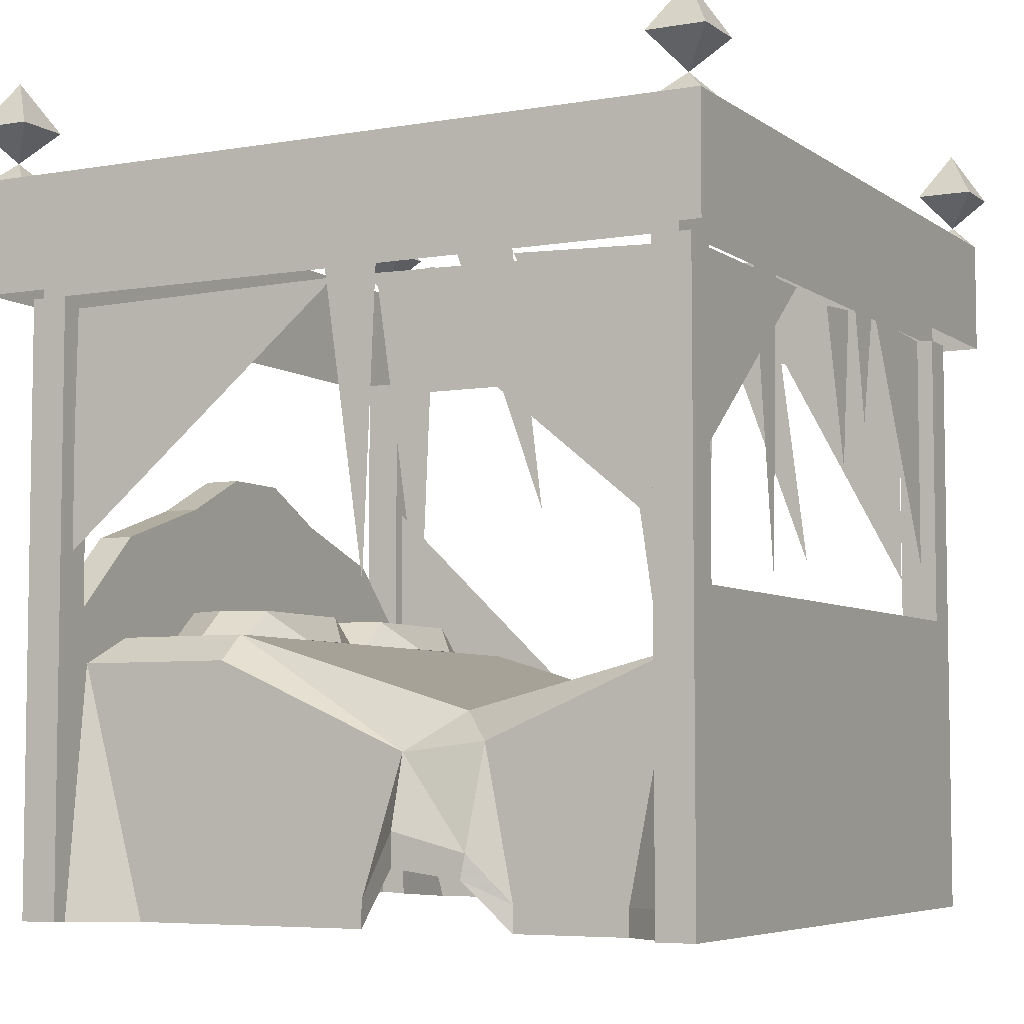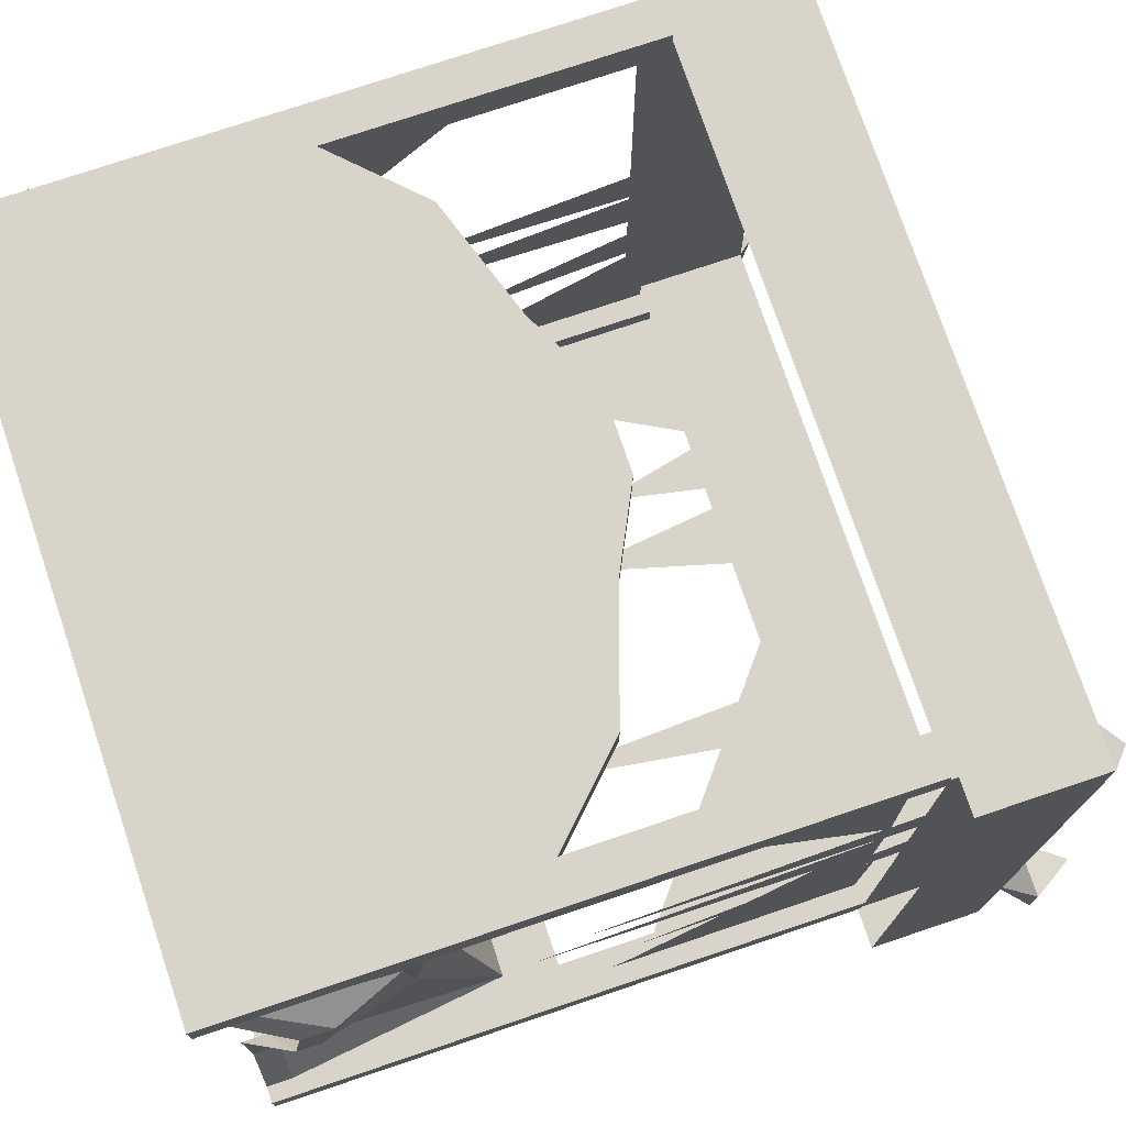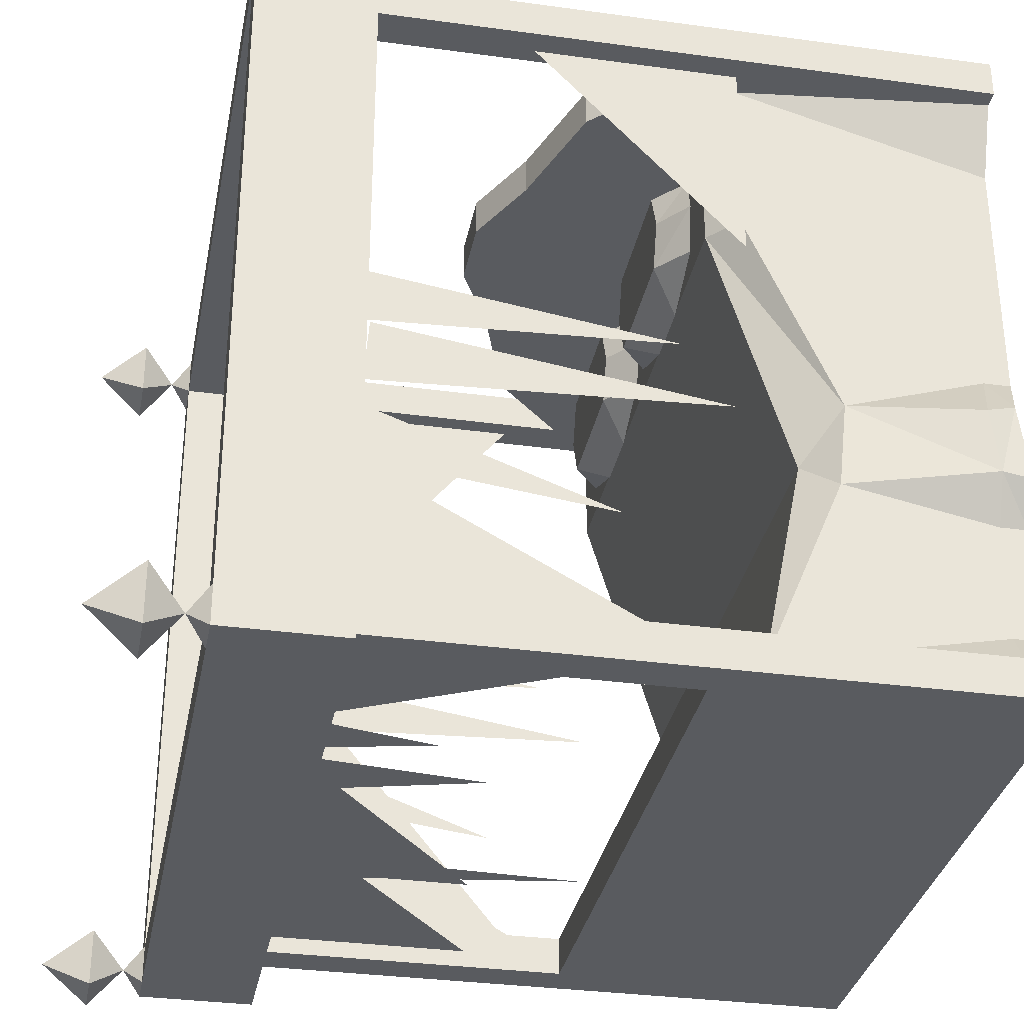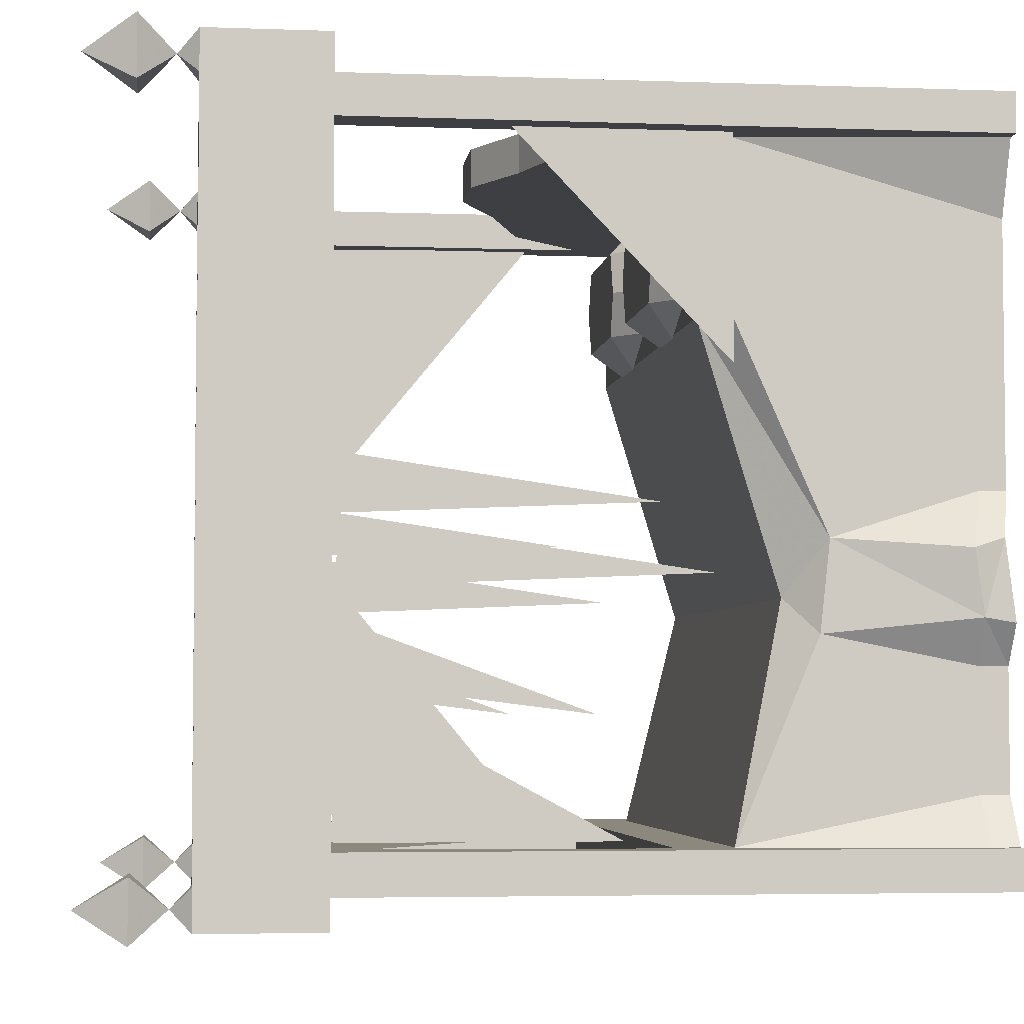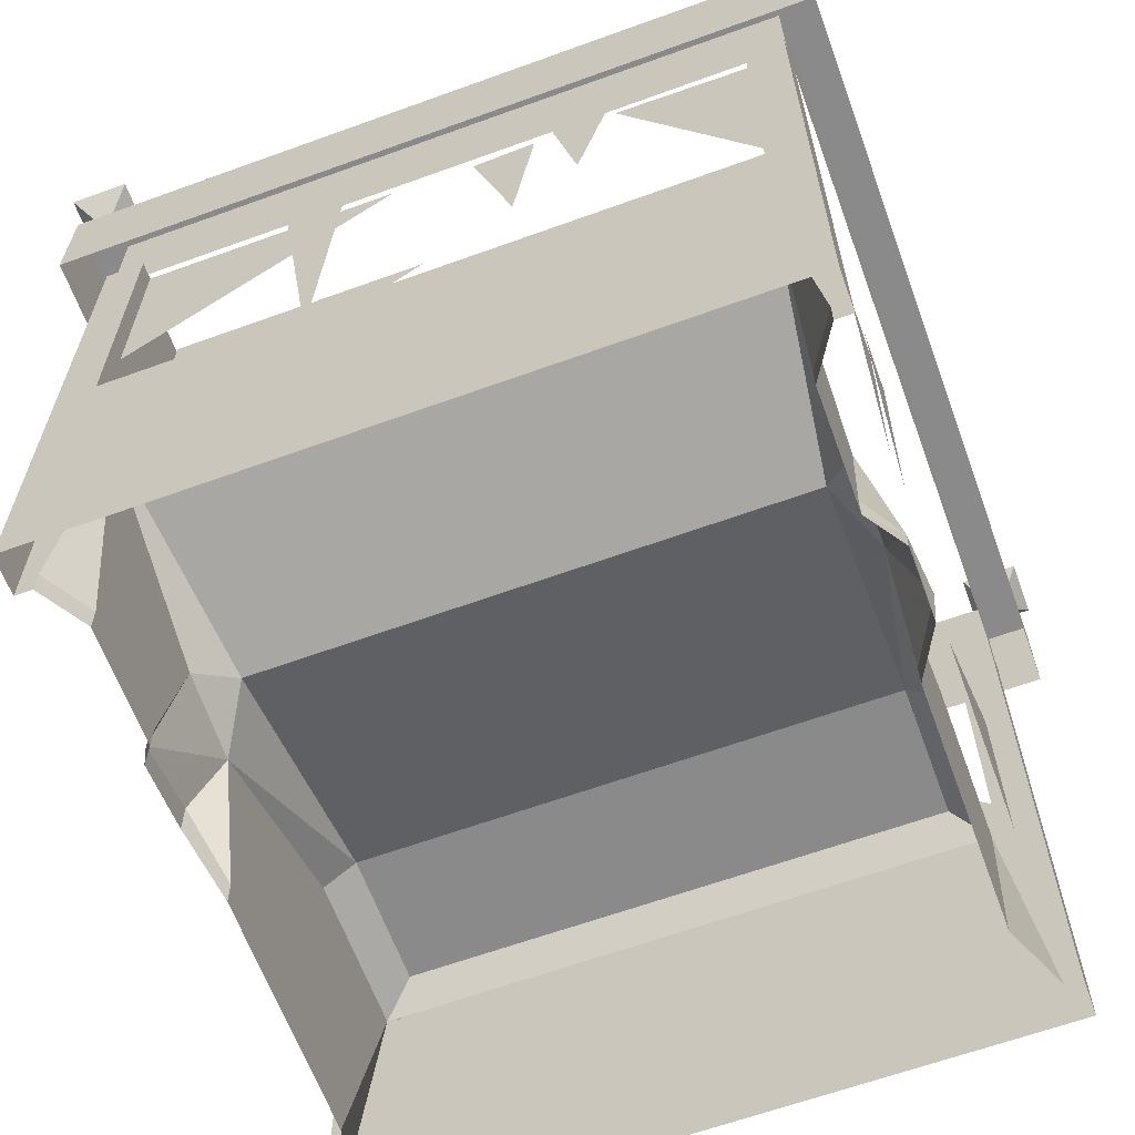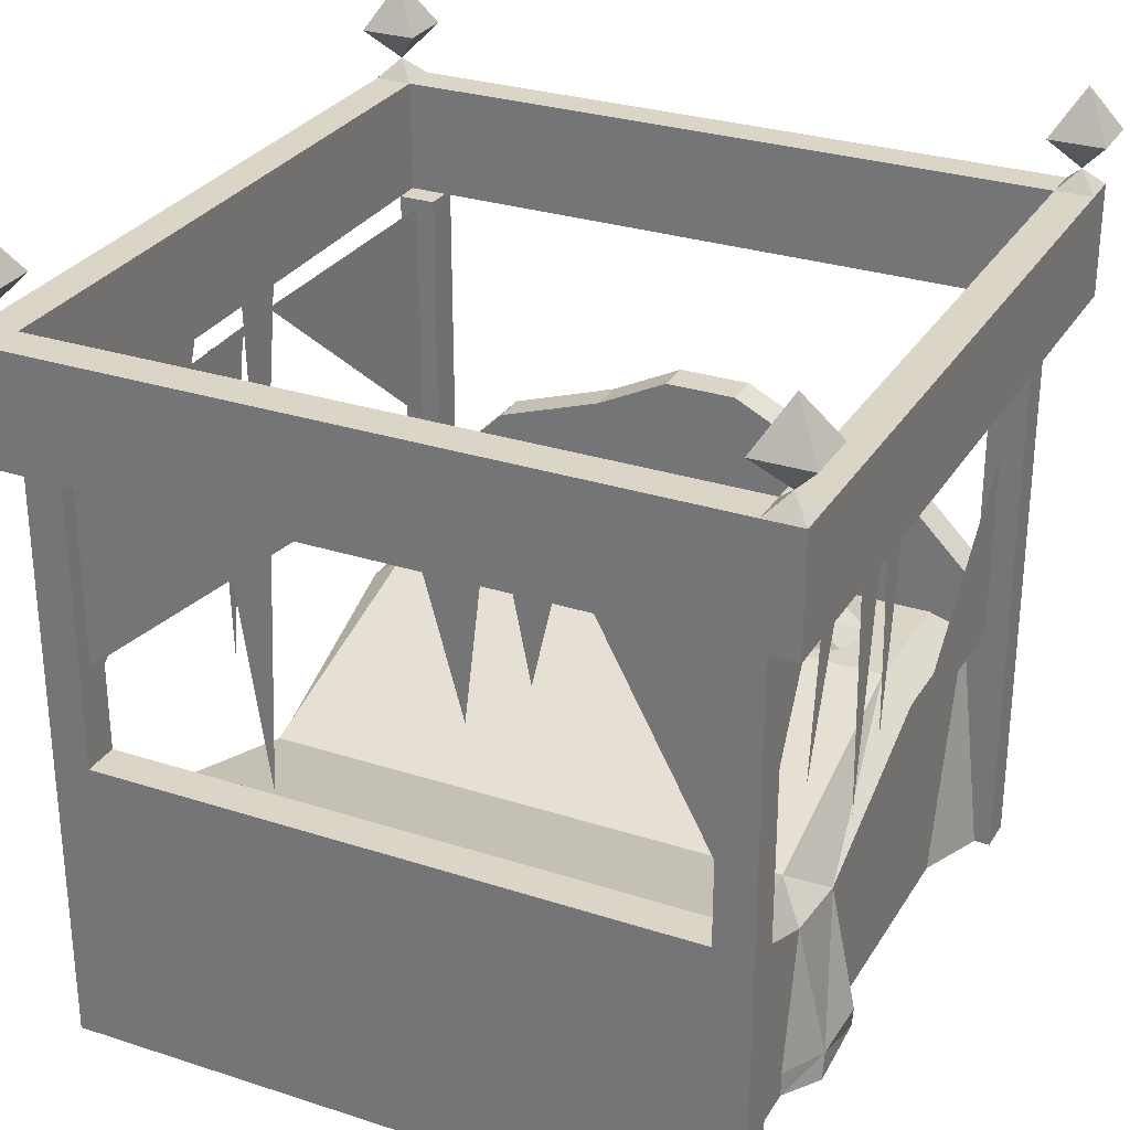
<metadata>
{"format":"obj","ext":"obj","renderer":"f3d","projection":"perspective","resolution":1024,"background":"white","views":[{"elev":-5.8,"azim":117.7,"up":"+Y"},{"elev":75.3,"azim":71.4,"up":"+Z"},{"elev":-32.6,"azim":-100.8,"up":"+Z"},{"elev":-4.3,"azim":-96.8,"up":"+Z"},{"elev":-63.6,"azim":-159.9,"up":"+Y"},{"elev":29.0,"azim":-154.2,"up":"+Y"}]}
</metadata>
<code>
v 1.125 2.375 -1.125
v 1.125 2 -1.125
v -1.125 2 -1.125
v -1.125 2.375 -1.125
v 1.25 2.375 -1.25
v 1.25 2.375 1.25
v 1.125 2.375 1.125
v 1.125 2 1.125
v -1.125 2.375 1.125
v -1.125 2 1.125
v 1.25 2 -1.25
v -1.25 2.375 -1.25
v -1.25 2 -1.25
v -1.25 2.375 1.25
v -1.25 2 1.25
v 1.25 2 1.25
v 1.125 2 -1.164
v 1.125 2 -1.039
v 1 2 -1.039
v 1 2 -1.164
v 1 1 -1.164
v 1.125 1 -1.164
v 1.125 1 -1.039
v 1 1 -1.039
v -1 1 -1.039
v -1 1 -1.164
v -1 0 -1.164
v 1 0 -1.164
v 1.125 0 -1.164
v 1.125 0 -1.039
v 1.07 0.08594 -1.039
v 0.9766 0.8203 -1.039
v -0.9766 0.8203 -1.039
v -1.125 1 -1.039
v -1.125 2 -1.039
v -1 2 -1.039
v -1 2 -1.164
v -1.125 1 -1.164
v -1.125 0 -1.164
v -1.125 2 -1.164
v -1.125 0 -1.039
v -1 2 1.039
v -1 2 1.164
v -1.125 2 1.164
v -1.125 2 1.039
v -1.125 1 1.039
v -1 1 1.039
v -1 1 1.164
v -1.125 1 1.164
v -1.125 0 1.164
v -1.125 0 1.039
v -1.07 0 1.039
v -0.9766 0.8203 1.039
v 1 1 1.039
v 0.75 1.25 1.039
v 0.375 1.375 1.039
v 0.125 1.5 1.039
v -0.125 1.5 1.039
v -0.375 1.375 1.039
v -0.75 1.25 1.039
v -0.75 1.25 1.164
v -0.375 1.375 1.164
v -0.125 1.5 1.164
v 0.125 1.5 1.164
v 0.375 1.375 1.164
v 0.75 1.25 1.164
v 1 1 1.164
v 1 0 1.164
v -1 0 1.164
v 1.125 2 1.039
v 1.125 2 1.164
v 1 2 1.164
v 1 2 1.039
v 1.125 1 1.039
v 1.125 1 1.164
v 1.07 0 -1.039
v 0.9766 0 -0.8906
v 0.9766 0.08594 -0.8906
v 0.9766 0.5625 -0.4219
v 0.875 0.6562 -0.3125
v -0.875 0.6562 -0.3125
v -0.9766 0.5625 -0.4219
v -0.9766 0.08594 -0.5156
v -0.9766 0.08594 -0.8906
v -1.07 0.08594 -1.039
v -1.07 0 -1.039
v -0.9766 0 -0.8906
v -0.9766 0 -0.5156
v -1.062 0.09375 -0.375
v -1.062 0 -0.3906
v -1.062 0.03125 -0.1406
v -1.078 0.125 -0.1719
v -0.9766 0.08594 0
v -0.9766 0 0
v -0.9766 0.08594 0.5156
v -0.9766 0 0.5156
v -0.9766 0 0.8125
v 0.9766 0.8203 1.039
v 1.07 0 1.039
v 1.125 0 1.039
v 1.125 0 1.164
v -1.188 2.438 -1.188
v -1.094 2.547 -1.281
v -1.281 2.547 -1.281
v -1.281 2.547 -1.094
v -1.094 2.547 -1.094
v -1.188 2.703 -1.188
v -1.125 2.375 -1.25
v -1.25 2.375 -1.125
v 1.188 2.438 -1.188
v 1.281 2.547 -1.281
v 1.094 2.547 -1.281
v 1.094 2.547 -1.094
v 1.281 2.547 -1.094
v 1.188 2.703 -1.188
v 1.125 2.375 -1.25
v 1.25 2.375 -1.125
v -1.188 2.438 1.188
v -1.094 2.547 1.094
v -1.281 2.547 1.094
v -1.281 2.547 1.281
v -1.094 2.547 1.281
v -1.188 2.703 1.188
v -1.25 2.375 1.125
v -1.125 2.375 1.25
v 1.188 2.438 1.188
v 1.281 2.547 1.094
v 1.094 2.547 1.094
v 1.094 2.547 1.281
v 1.281 2.547 1.281
v 1.188 2.703 1.188
v 1.25 2.375 1.125
v 1.125 2.375 1.25
v -0.4766 0.9062 0.5078
v -0.2578 0.9062 0.5078
v -0.1484 1 0.6016
v -0.5859 1 0.6016
v -0.6953 0.9062 0.6016
v -0.75 0.9141 0.7422
v -0.6406 1 0.7422
v -0.6953 0.9062 0.8828
v -0.5859 1 0.8828
v -0.4766 0.9062 0.9766
v -0.2578 0.9141 0.9766
v -0.1484 1 0.8828
v -0.03906 0.9062 0.8828
v 0.01562 0.9062 0.7422
v -0.09375 1 0.7422
v -0.03906 0.9062 0.6016
v 0.2734 0.9062 0.5078
v 0.4922 0.9062 0.5078
v 0.6016 1 0.6016
v 0.1641 1 0.6016
v 0.05469 0.9062 0.6016
v 0 0.9062 0.7422
v 0.1094 1 0.7422
v 0.05469 0.9062 0.8828
v 0.1641 1 0.8828
v 0.2734 0.9062 0.9766
v 0.4922 0.9141 0.9766
v 0.6016 1 0.8828
v 0.7109 0.9062 0.8828
v 0.7656 0.9062 0.7422
v 0.6562 1 0.7422
v 0.7109 0.9062 0.6016
v 0.9766 0.08594 -0.5156
v 1.07 0.2344 -0.4062
v 0.9766 0.5312 -0.1406
v 0.875 0.9062 0.5156
v -0.875 0.9062 0.5156
v -0.9766 0.5312 -0.1406
v 1.07 0.2969 -0.1562
v 0.9766 0.08594 0
v 0.9766 0.08594 0.5156
v 0.9766 0.8203 0.5156
v 0.875 0.9062 0.9609
v -0.875 0.9062 0.9609
v -0.9766 0.8203 0.5156
v 0.9766 0 0.5156
v 0.9766 0 0
v 1.07 0.1875 -0.1562
v 1.07 0.1562 -0.3906
v 0.9766 0 -0.5156
v 0.9766 0 0.8125
v 1.016 1.312 -1.109
v 1.016 2 -1.109
v 0.1719 2 -1.109
v 1.062 1.172 -1.031
v 1.062 1.984 -0.04688
v 1.062 1.969 -1.016
v 1.062 1.172 1.047
v 1.062 1.969 1.031
v 1.062 1.984 0.0625
v -1.047 0.8438 0.375
v -1.047 1.516 1.078
v -1.047 0.8438 1.094
v 1.016 1.312 -0.8594
v 0.1719 2 -0.8594
v 1.016 2 -0.8594
v -1.047 0.8281 0.3594
v -1.047 0.8281 1.078
v -1.047 1.5 1.062
v 1.062 2.094 -0.3438
v 1.062 1.234 -0.6562
v 1.062 2.109 -0.5469
v 1.062 2 -0.5625
v 1.062 1.156 -1.016
v 1.062 1.984 -1.016
v 1.062 1.969 -0.09375
v 1.062 0.8906 -0.25
v 1.062 1.984 -0.2969
v 1.062 2.125 0.1094
v 1.062 1.047 -0.04688
v 1.062 2.141 -0.09375
v -1.062 2.094 -0.3438
v -1.062 1.234 -0.6562
v -1.062 2.109 -0.5469
v -1.062 2 -0.5625
v -1.062 1.156 -1.016
v -1.062 1.984 -1.016
v -1.062 1.969 -0.09375
v -1.062 0.8906 -0.25
v -1.062 1.984 -0.2969
v -1.062 2.125 0.1094
v -1.062 1.047 -0.04688
v -1.062 2.141 -0.09375
v -0.5625 2.016 -1.109
v -1.016 1.172 -1.109
v -1.016 2 -1.109
v -0.5469 2.125 -1.109
v -0.4375 1.641 -1.109
v -0.3438 2.109 -1.109
v 0.5469 2.141 -1.109
v 0.3906 1.062 -1.109
v 0.3438 2.156 -1.109
v -0.2969 2 -1.109
v -0.2344 1.469 -1.109
v -0.09375 1.984 -1.109
f 1 2 3
f 1 3 4
f 1 4 5
f 1 5 6
f 1 6 7
f 1 7 2
f 2 7 8
f 8 7 9
f 8 9 10
f 10 9 4
f 10 4 3
f 11 5 12
f 11 12 13
f 13 12 14
f 13 14 15
f 15 14 6
f 15 6 16
f 16 6 5
f 16 5 11
f 5 4 12
f 12 4 9
f 12 9 14
f 14 9 7
f 14 7 6
f 17 18 19
f 17 19 20
f 17 20 21
f 17 21 22
f 17 22 18
f 18 22 23
f 18 23 19
f 19 23 24
f 19 24 20
f 20 24 21
f 21 24 25
f 21 25 26
f 21 26 27
f 21 27 28
f 21 28 22
f 22 28 29
f 22 29 23
f 23 29 30
f 23 30 31
f 23 31 32
f 23 32 24
f 24 32 25
f 25 32 33
f 25 33 34
f 25 34 35
f 25 35 36
f 25 36 26
f 26 36 37
f 26 37 38
f 26 38 39
f 26 39 27
f 37 36 35
f 37 35 40
f 37 40 38
f 38 40 34
f 38 34 41
f 38 41 39
f 42 43 44
f 42 44 45
f 42 45 46
f 42 46 47
f 42 47 43
f 43 47 48
f 43 48 44
f 44 48 49
f 44 49 45
f 45 49 46
f 46 49 50
f 46 50 51
f 46 51 52
f 46 52 53
f 46 53 47
f 47 53 54
f 47 54 55
f 47 55 56
f 47 56 57
f 47 57 58
f 47 58 59
f 47 59 60
f 47 60 61
f 47 61 48
f 48 61 62
f 48 62 63
f 48 63 64
f 48 64 65
f 48 65 66
f 48 66 67
f 48 67 68
f 48 68 69
f 48 69 49
f 49 69 50
f 70 71 72
f 70 72 73
f 70 73 54
f 70 54 74
f 70 74 71
f 71 74 75
f 71 75 72
f 72 75 67
f 72 67 73
f 73 67 54
f 54 67 55
f 55 67 66
f 55 66 56
f 56 66 65
f 56 65 57
f 57 65 64
f 57 64 58
f 58 64 63
f 58 63 59
f 59 63 62
f 59 62 60
f 60 62 61
f 30 76 31
f 31 76 77
f 31 77 78
f 31 78 32
f 32 78 79
f 32 79 80
f 32 80 33
f 33 80 81
f 33 81 82
f 33 82 83
f 33 83 84
f 33 84 85
f 33 85 34
f 34 85 41
f 41 85 86
f 86 85 84
f 86 84 87
f 87 84 88
f 88 84 83
f 88 83 89
f 88 89 90
f 90 89 91
f 91 89 92
f 91 92 93
f 91 93 94
f 94 93 95
f 94 95 96
f 96 95 97
f 97 95 53
f 97 53 52
f 40 35 34
f 54 53 98
f 54 98 74
f 74 98 99
f 74 99 100
f 74 100 75
f 75 100 101
f 75 101 67
f 67 101 68
f 102 103 104
f 102 104 105
f 102 105 106
f 102 106 103
f 103 106 107
f 103 107 104
f 104 107 105
f 105 107 106
f 12 108 102
f 12 102 109
f 109 102 4
f 4 102 108
f 110 111 112
f 110 112 113
f 110 113 114
f 110 114 111
f 111 114 115
f 111 115 112
f 112 115 113
f 113 115 114
f 116 5 110
f 116 110 1
f 1 110 117
f 117 110 5
f 118 119 120
f 118 120 121
f 118 121 122
f 118 122 119
f 119 122 123
f 119 123 120
f 120 123 121
f 121 123 122
f 124 9 118
f 124 118 14
f 14 118 125
f 125 118 9
f 126 127 128
f 126 128 129
f 126 129 130
f 126 130 127
f 127 130 131
f 127 131 128
f 128 131 129
f 129 131 130
f 7 132 126
f 7 126 133
f 133 126 6
f 6 126 132
f 134 135 136
f 134 136 137
f 134 137 138
f 138 137 139
f 139 137 140
f 139 140 141
f 141 140 142
f 141 142 143
f 143 142 144
f 144 142 145
f 144 145 146
f 146 145 147
f 147 145 148
f 147 148 149
f 149 148 136
f 149 136 135
f 148 145 142
f 148 142 140
f 148 140 137
f 148 137 136
f 150 151 152
f 150 152 153
f 150 153 154
f 154 153 155
f 155 153 156
f 155 156 157
f 157 156 158
f 157 158 159
f 159 158 160
f 160 158 161
f 160 161 162
f 162 161 163
f 163 161 164
f 163 164 165
f 165 164 152
f 165 152 151
f 164 161 158
f 164 158 156
f 164 156 153
f 164 153 152
f 78 166 79
f 79 166 167
f 79 167 168
f 79 168 80
f 80 168 169
f 80 169 170
f 80 170 81
f 81 170 171
f 81 171 82
f 82 171 89
f 82 89 83
f 168 167 172
f 168 172 173
f 168 173 174
f 168 174 175
f 168 175 169
f 169 175 176
f 169 176 177
f 169 177 170
f 170 177 53
f 170 53 178
f 170 178 171
f 171 178 93
f 171 93 92
f 171 92 89
f 178 95 93
f 95 178 53
f 179 174 173
f 179 173 180
f 180 173 172
f 180 172 181
f 181 172 167
f 181 167 182
f 182 167 166
f 182 166 183
f 183 166 78
f 183 78 77
f 184 174 179
f 174 184 175
f 175 184 98
f 175 98 176
f 176 98 177
f 177 98 53
f 99 98 184
f 185 186 187
f 188 189 190
f 188 190 189
f 191 192 193
f 191 193 192
f 194 195 196
f 197 198 199
f 200 201 202
f 203 204 205
f 203 205 204
f 206 207 208
f 206 208 207
f 209 210 211
f 209 211 210
f 212 213 214
f 212 214 213
f 215 216 217
f 215 217 216
f 218 219 220
f 218 220 219
f 221 222 223
f 221 223 222
f 224 225 226
f 224 226 225
f 227 228 229
f 227 229 228
f 230 231 232
f 230 232 231
f 233 234 235
f 233 235 234
f 236 237 238
f 236 238 237

</code>
